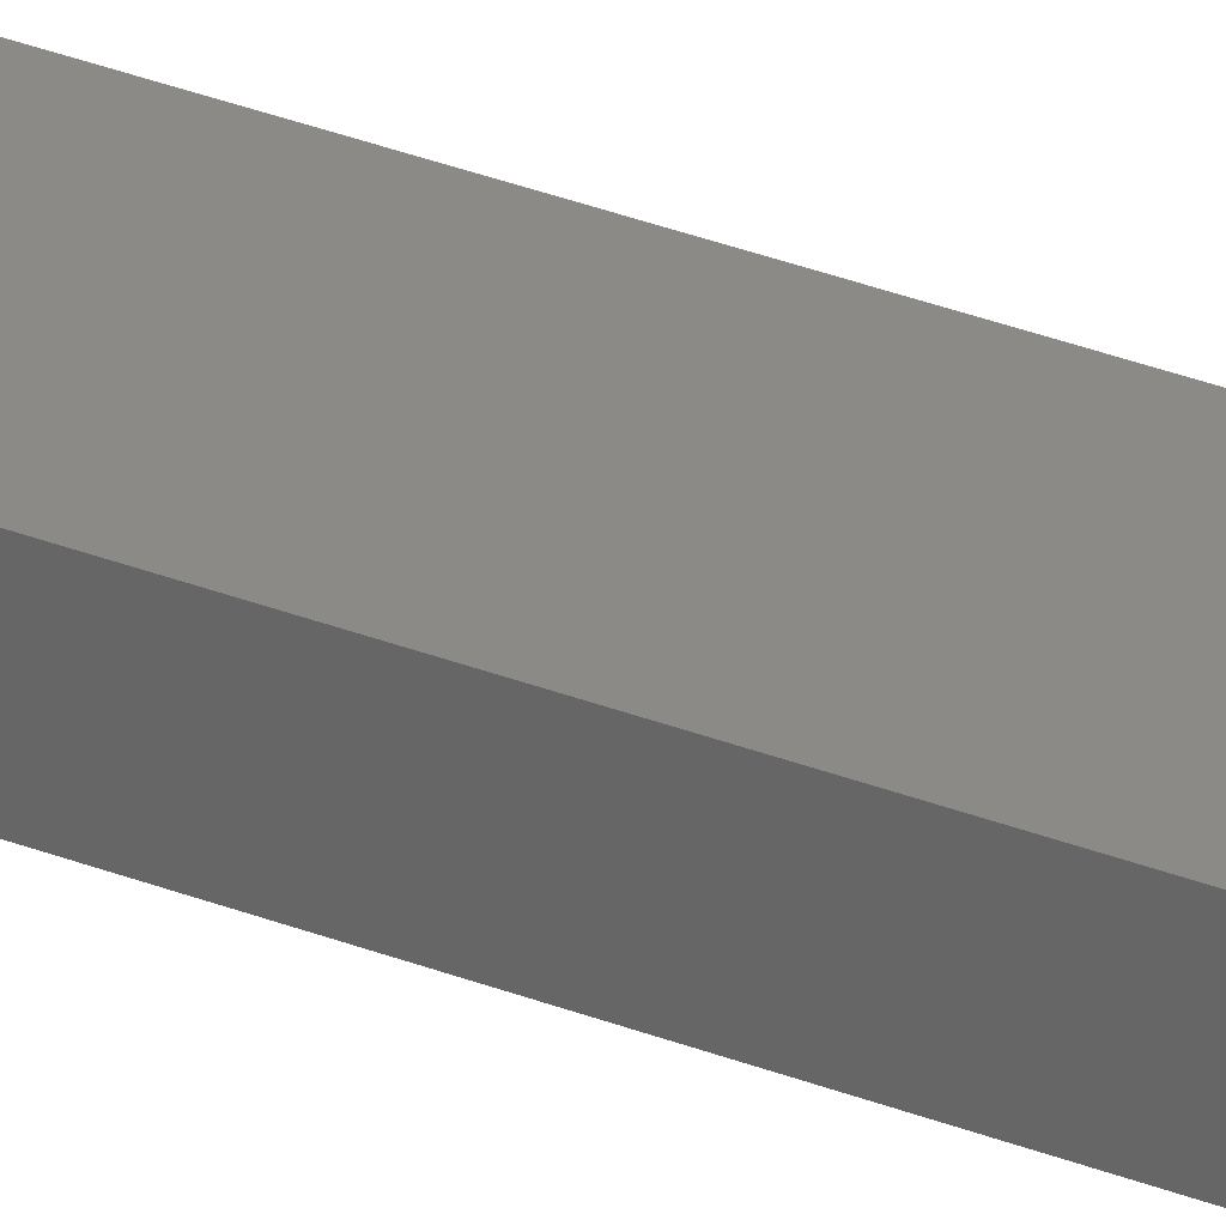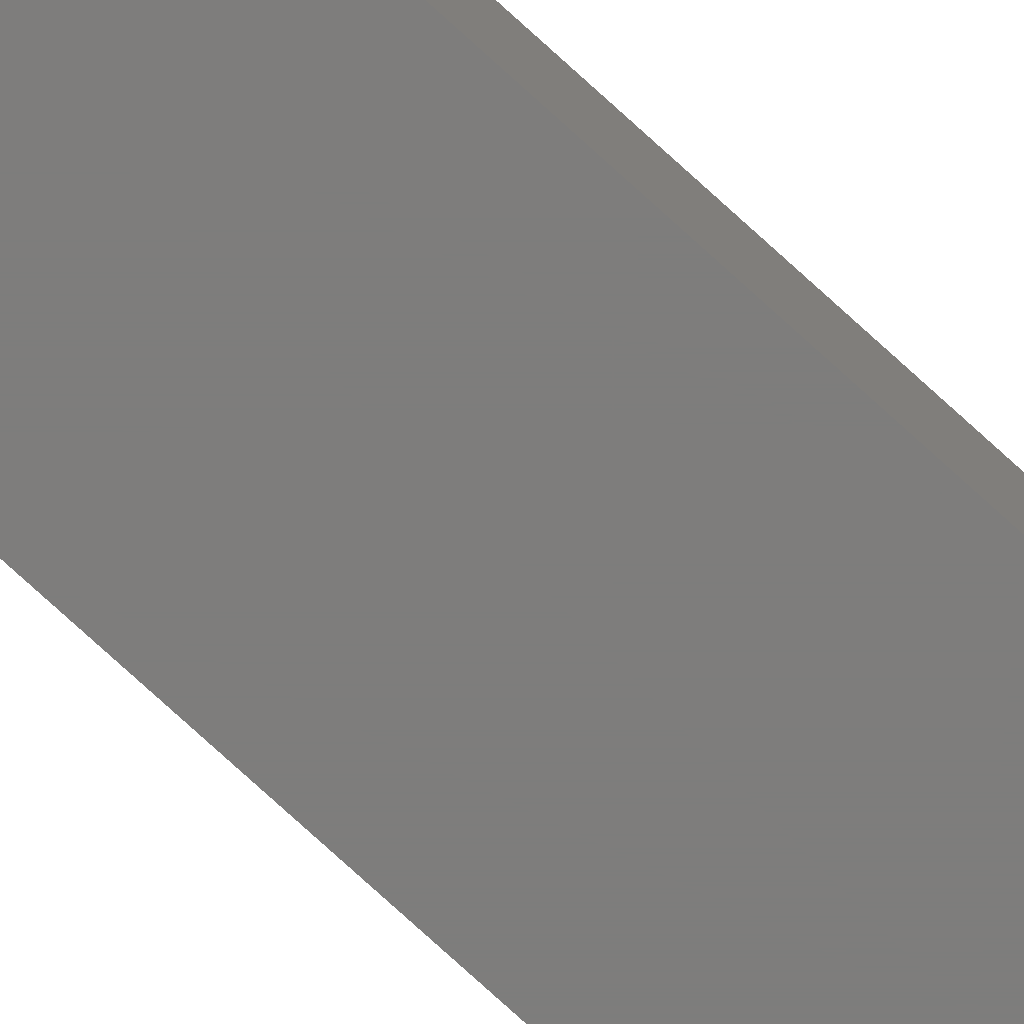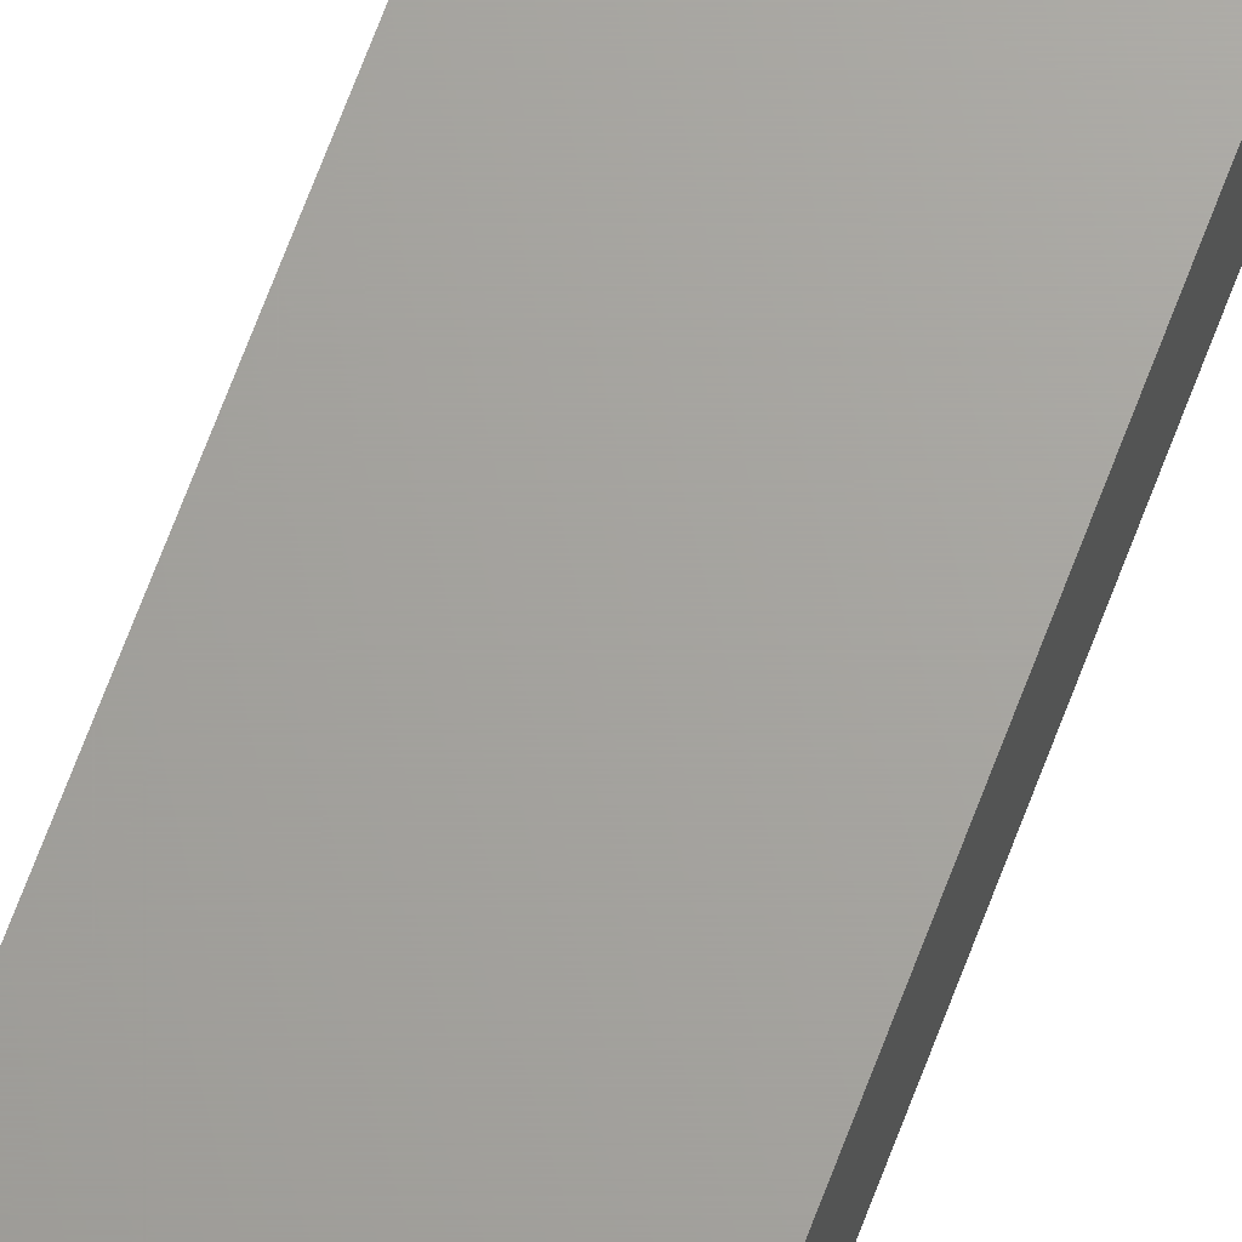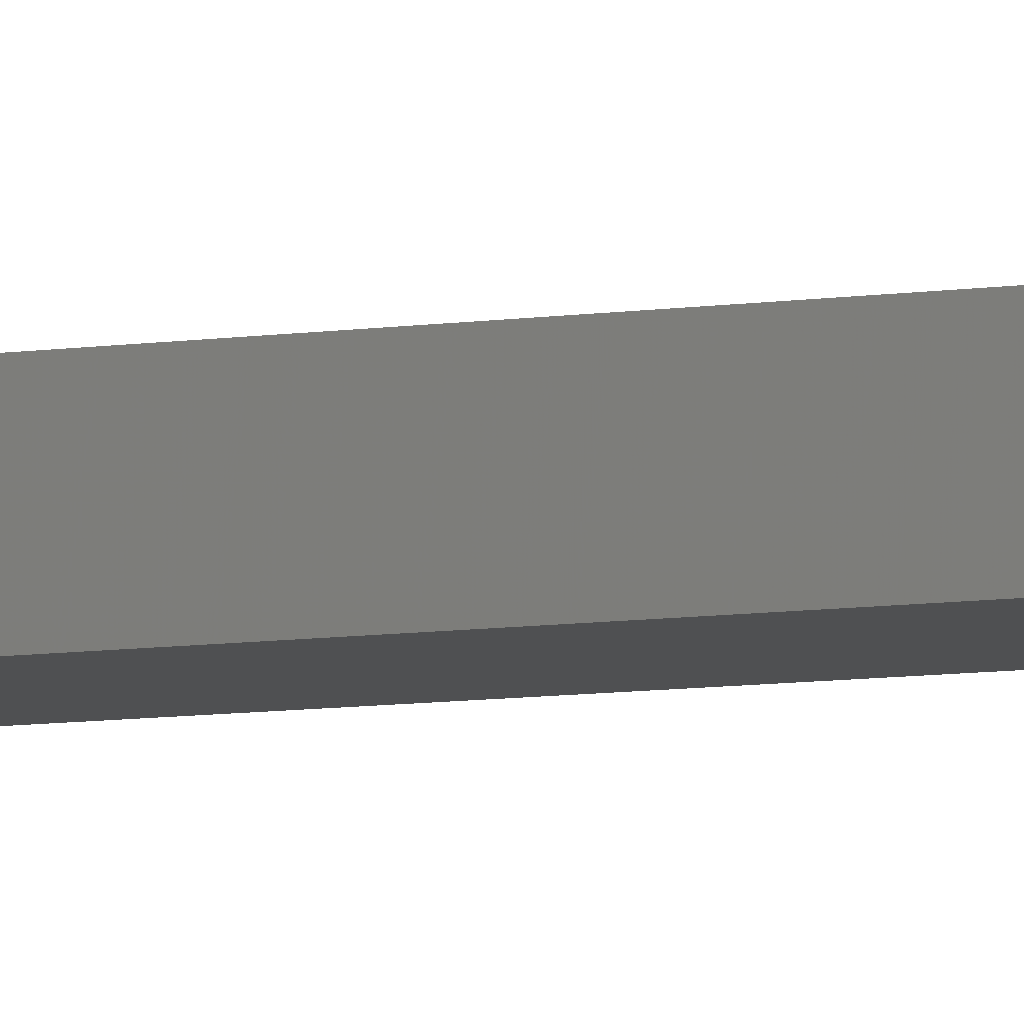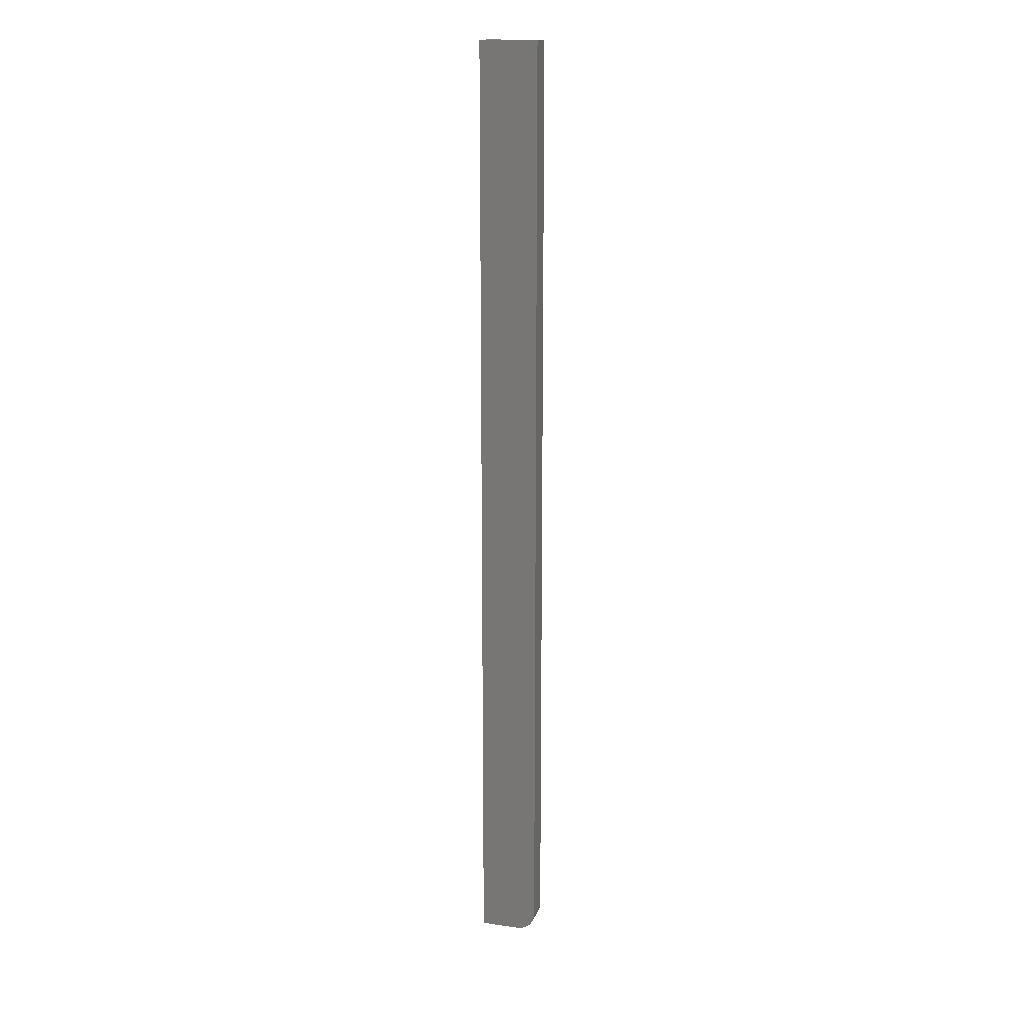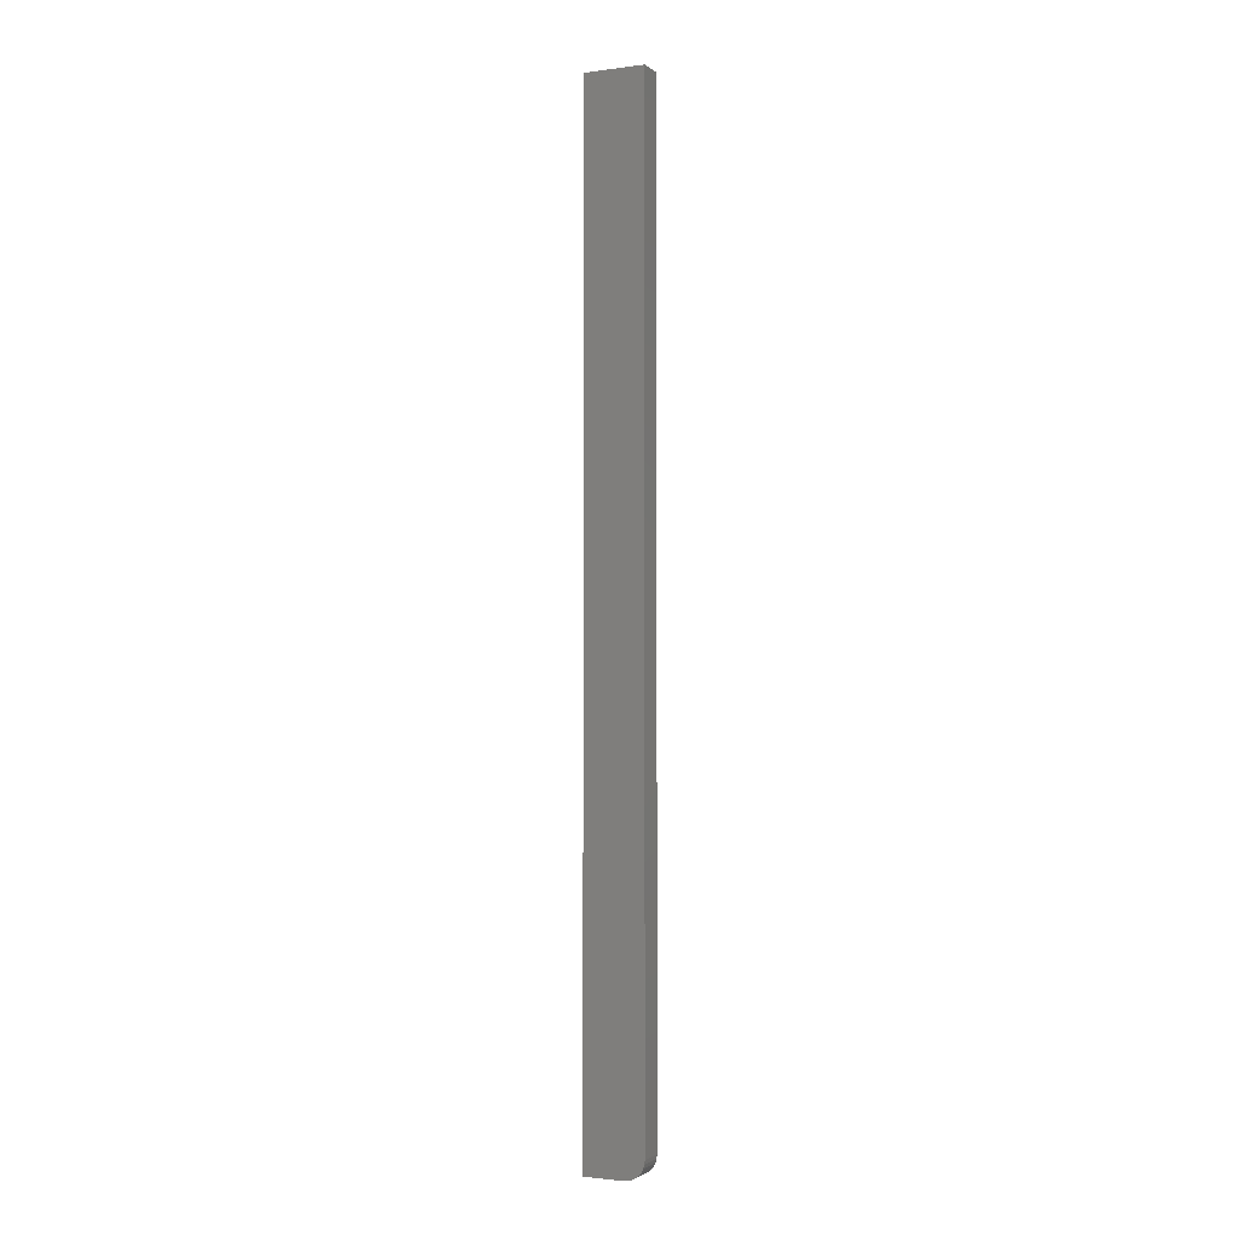
<metadata>
{"format":"stl","ext":"stl","renderer":"f3d","projection":"perspective","resolution":1024,"background":"white","views":[{"elev":31.0,"azim":-60.3,"up":"+Z"},{"elev":-76.9,"azim":-132.4,"up":"+Z"},{"elev":67.4,"azim":-159.6,"up":"+Z"},{"elev":-5.2,"azim":-56.3,"up":"+Z"},{"elev":16.1,"azim":16.3,"up":"+Y"},{"elev":-1.9,"azim":25.2,"up":"+Y"}]}
</metadata>
<code>
# stl→obj: 24 verts, 44 faces
v -0.02344 -0.75 -0.007812
v 0.007812 -0.75 -0.007812
v -0.02344 -0.75 0.01242
v 0.007812 -0.75 0.01242
v 0.01086 -0.7497 0.01242
v 0.01379 -0.7488 0.01242
v 0.01649 -0.7474 0.01242
v 0.01886 -0.7454 0.01242
v 0.0208 -0.7431 0.01242
v 0.02225 -0.7404 0.01242
v 0.02314 -0.7374 0.01242
v 0.02344 -0.7344 0.01242
v 0.02344 0.01562 0.01242
v -0.02344 0.01562 0.01242
v 0.02344 0.01562 -0.007812
v 0.02344 -0.7344 -0.007812
v -0.02344 0.01562 -0.007812
v 0.01886 -0.7454 -0.007812
v 0.01649 -0.7474 -0.007812
v 0.01379 -0.7488 -0.007812
v 0.01086 -0.7497 -0.007812
v 0.02314 -0.7374 -0.007812
v 0.02225 -0.7404 -0.007812
v 0.0208 -0.7431 -0.007812
f 1 2 3
f 3 2 4
f 4 5 6
f 3 4 6
f 3 6 7
f 3 7 8
f 3 8 9
f 3 9 10
f 3 10 11
f 3 11 12
f 3 12 13
f 3 13 14
f 15 13 16
f 16 13 12
f 16 17 15
f 18 19 20
f 18 20 21
f 18 21 2
f 1 17 16
f 1 16 22
f 1 22 23
f 1 23 24
f 1 24 18
f 1 18 2
f 16 12 22
f 22 12 11
f 22 11 23
f 23 11 10
f 23 10 24
f 24 10 9
f 24 9 18
f 18 9 8
f 18 8 19
f 19 8 7
f 19 7 20
f 20 7 6
f 20 6 21
f 21 6 5
f 21 5 2
f 2 5 4
f 17 14 15
f 15 14 13
f 14 17 3
f 3 17 1

</code>
